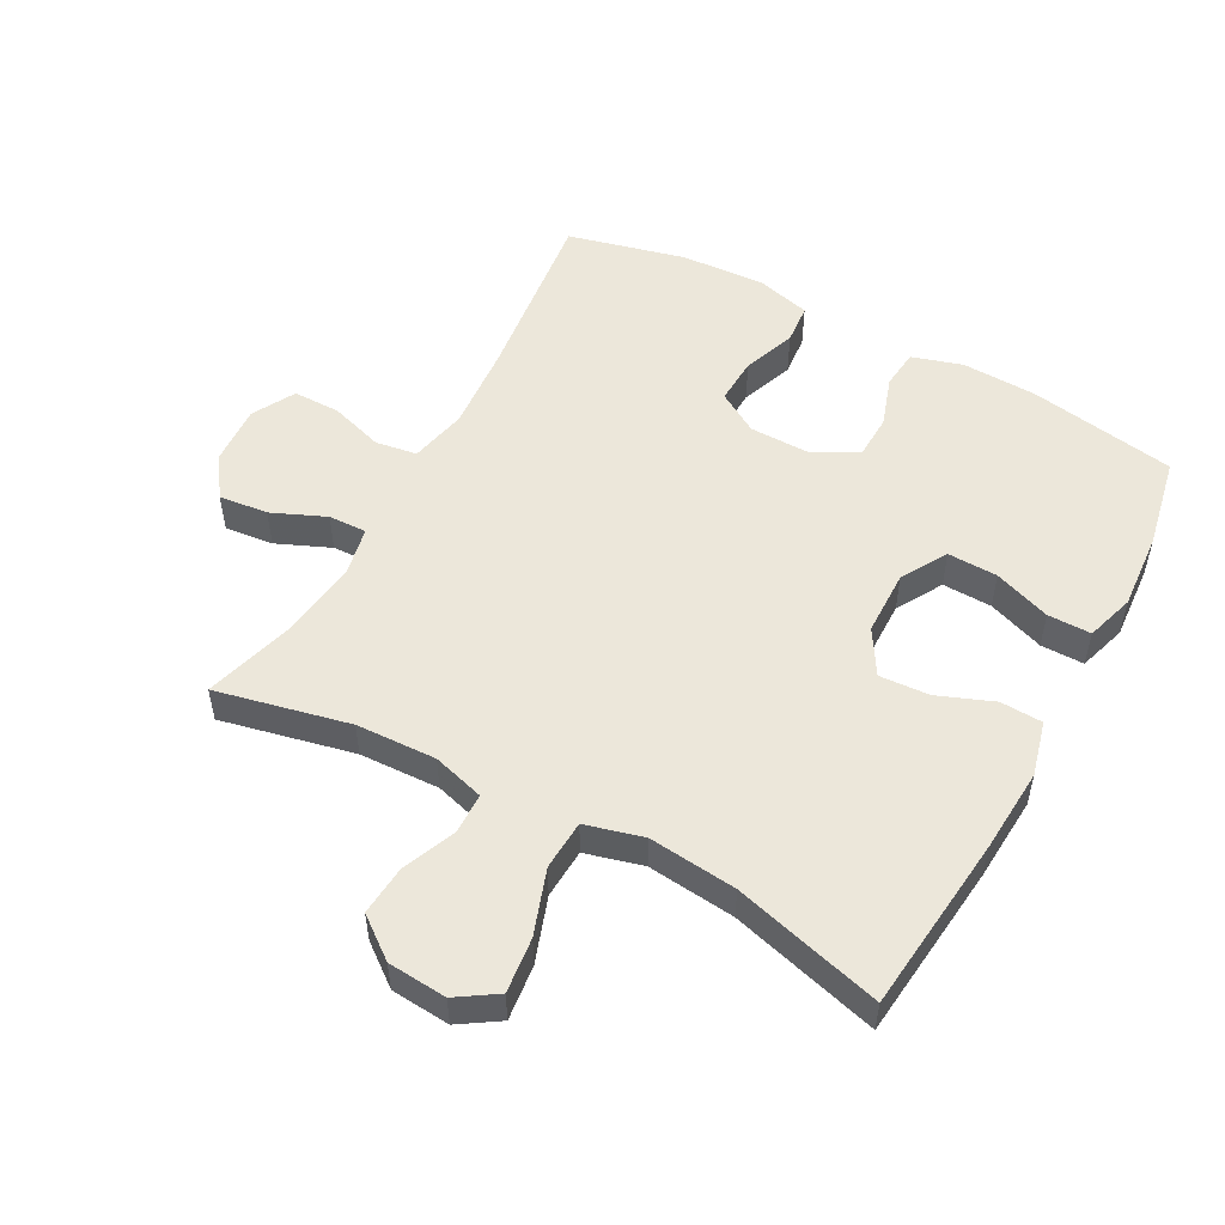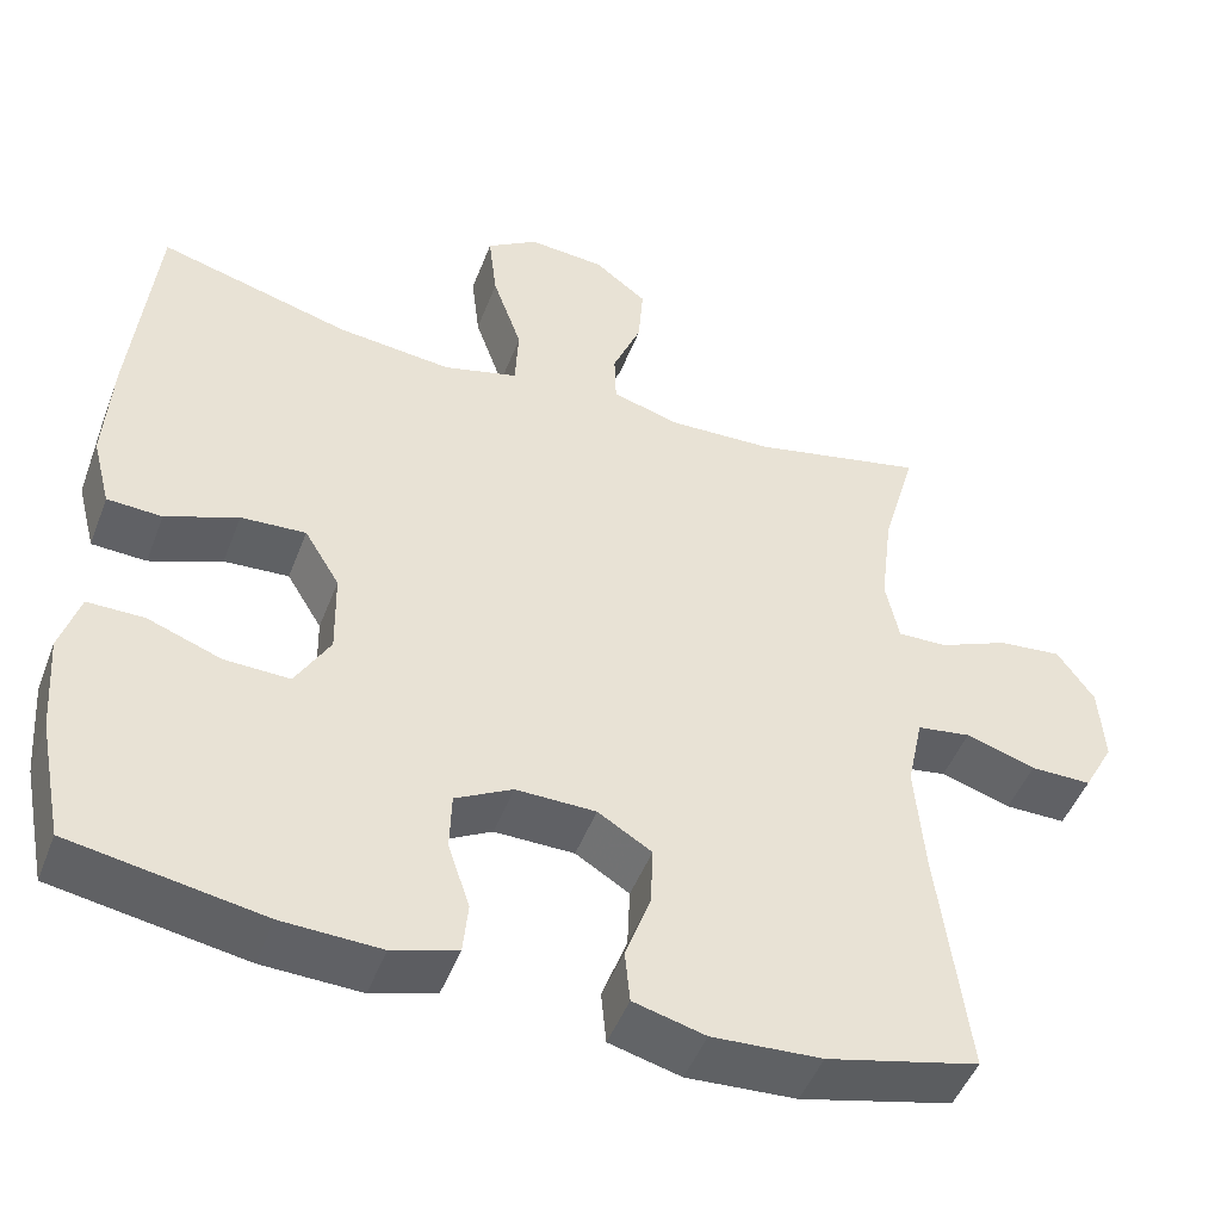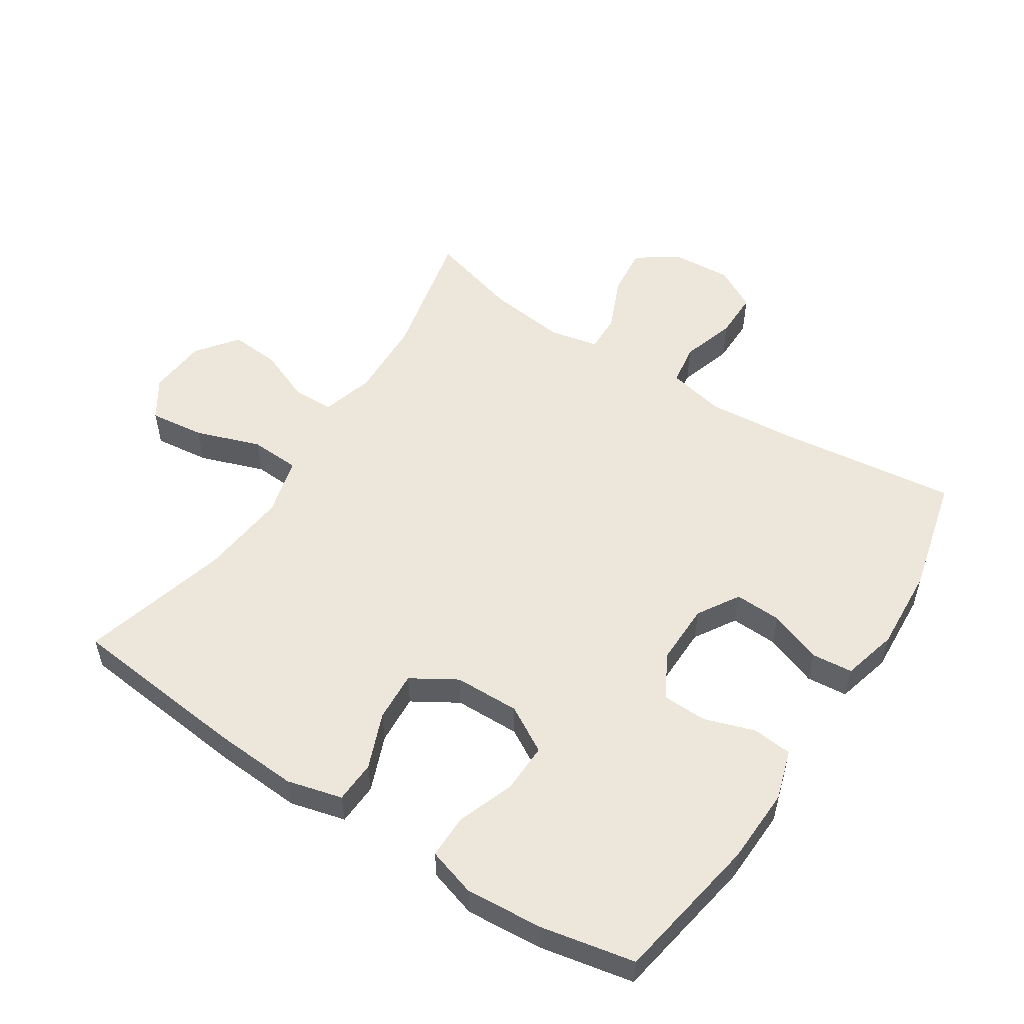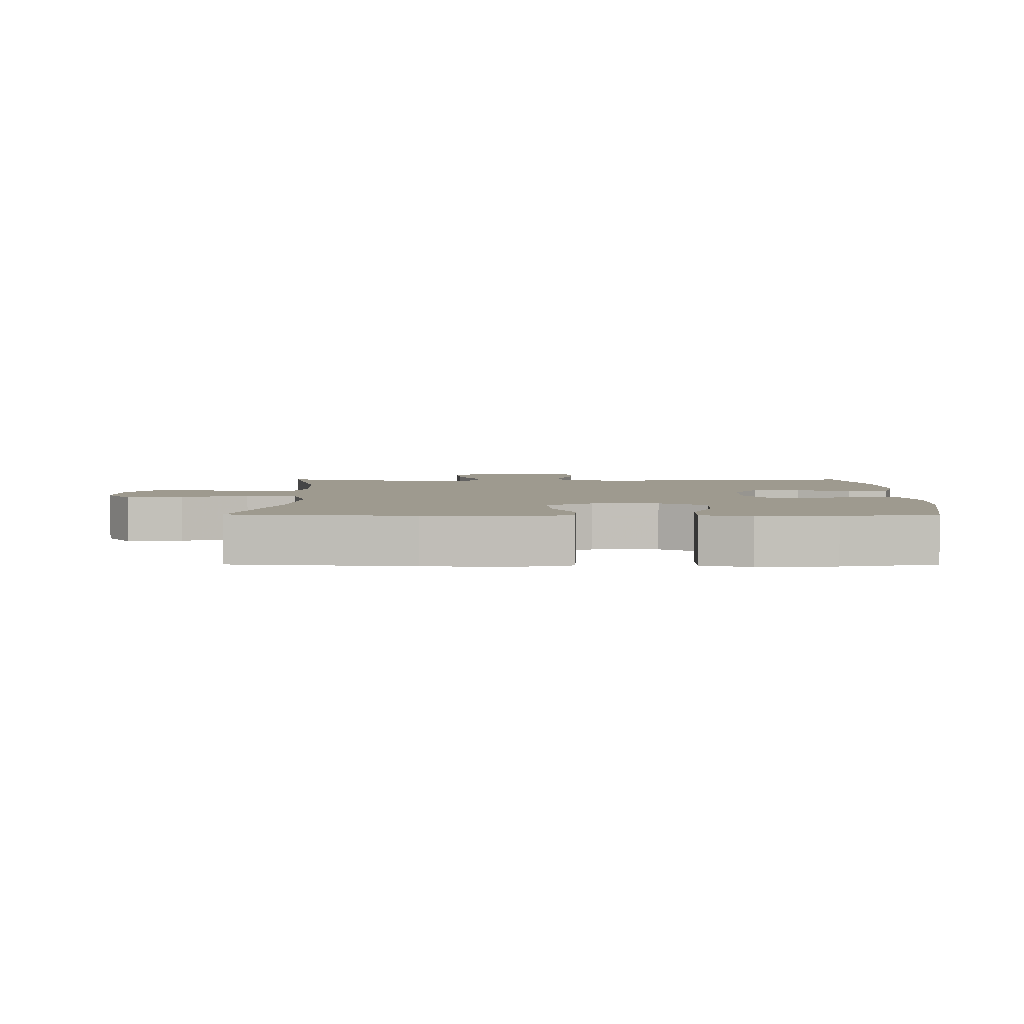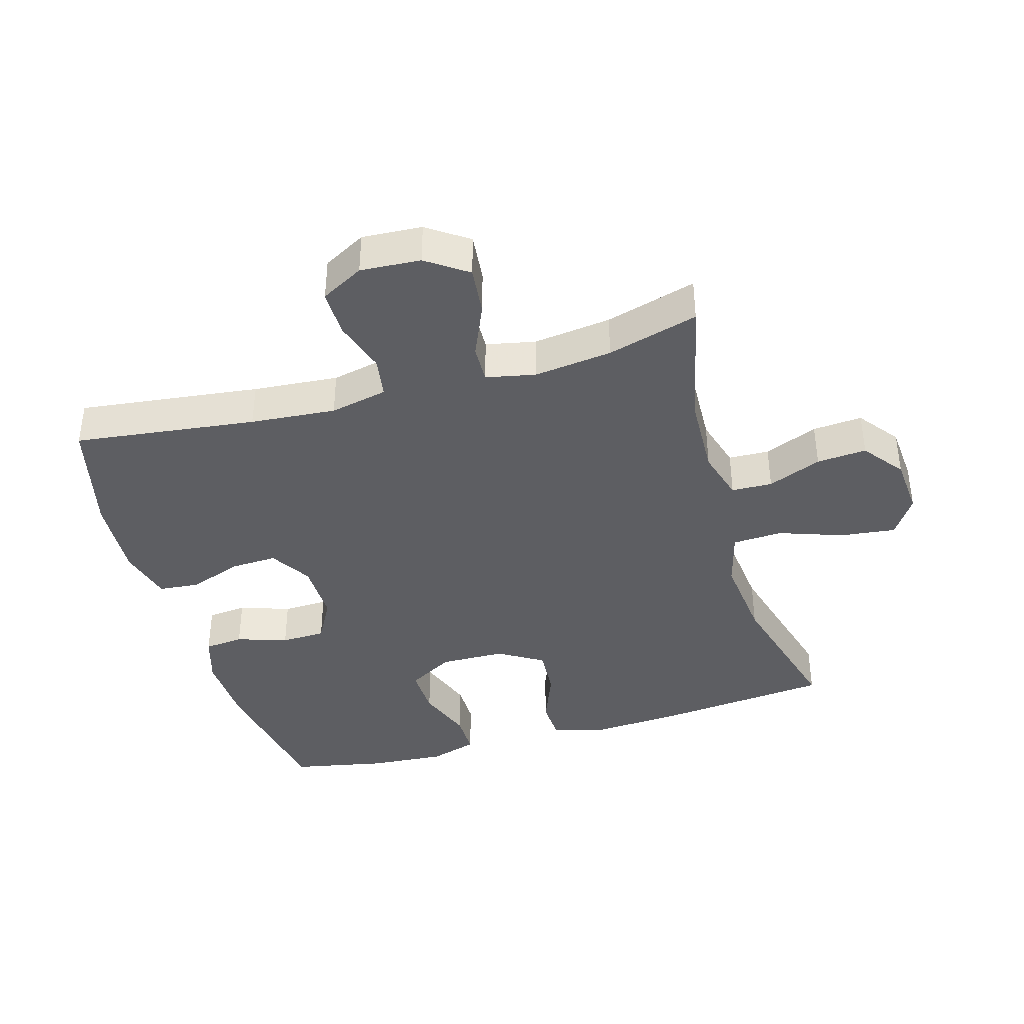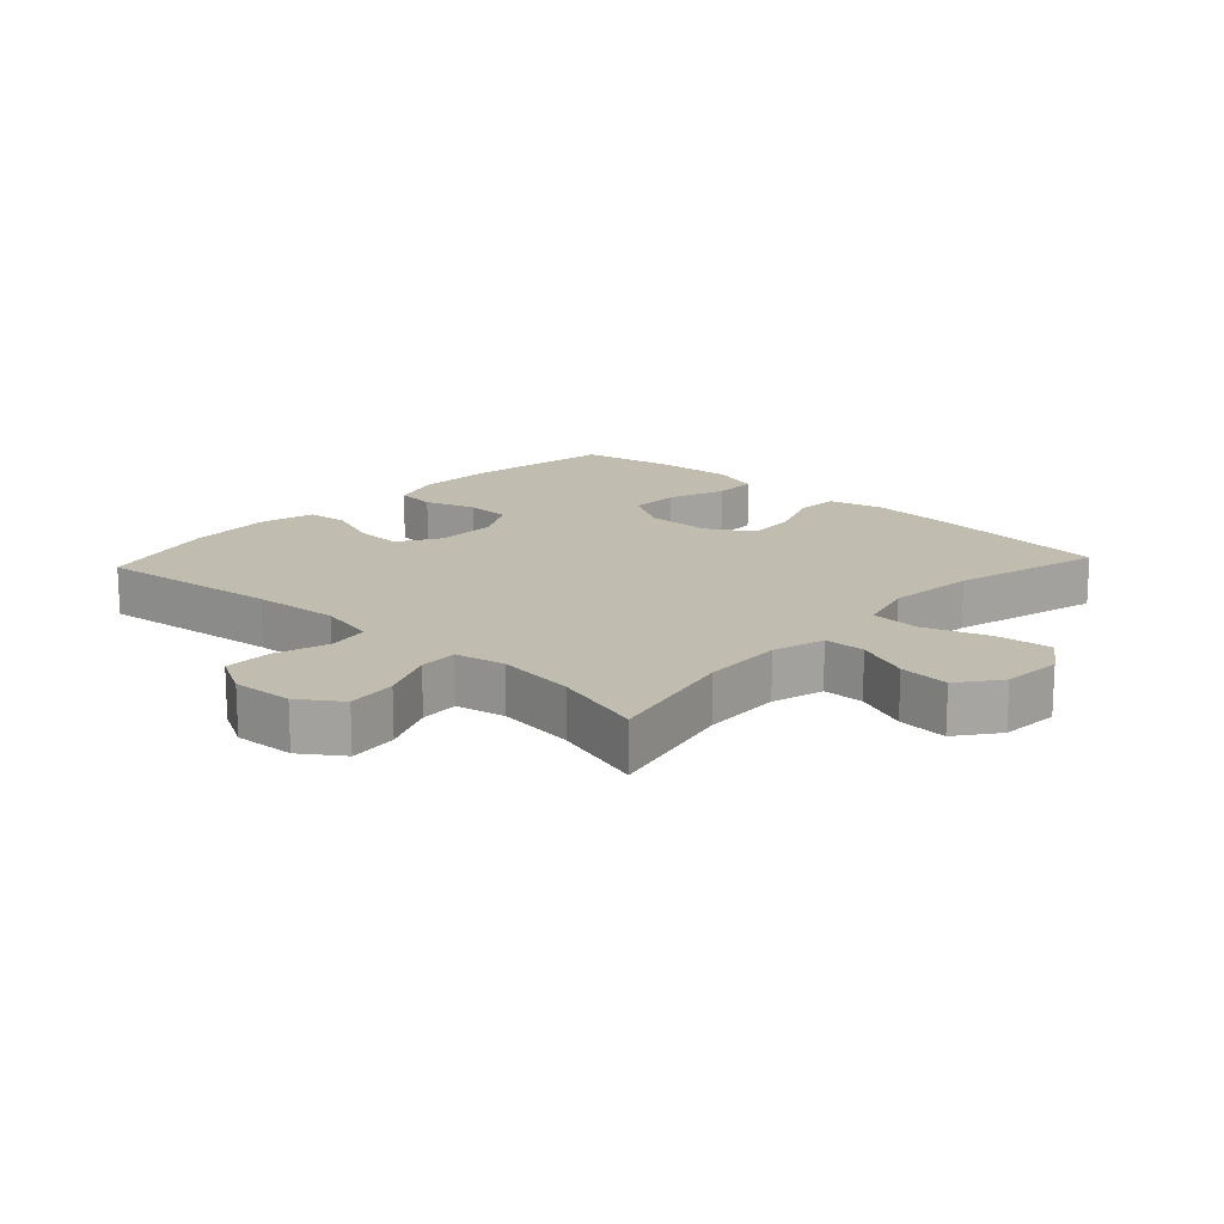
<metadata>
{"format":"obj","ext":"obj","renderer":"f3d","projection":"perspective","resolution":1024,"background":"white","views":[{"elev":52.3,"azim":28.6,"up":"+Y"},{"elev":-48.1,"azim":159.5,"up":"+Z"},{"elev":53.7,"azim":123.0,"up":"+Y"},{"elev":3.7,"azim":90.2,"up":"+Y"},{"elev":-39.3,"azim":-73.8,"up":"+Y"},{"elev":16.4,"azim":-47.2,"up":"+Y"}]}
</metadata>
<code>
v -0.5 0.07 0.5
v -0.294 0.07 0.454
v -0.17 0.07 0.449
v -0.09 0.07 0.472
v -0.088 0.07 0.535
v -0.122 0.07 0.618
v -0.128 0.07 0.695
v -0.065 0.07 0.743
v 0.026 0.07 0.75
v 0.087 0.07 0.71
v 0.077 0.07 0.625
v 0.042 0.07 0.525
v 0.046 0.07 0.448
v 0.135 0.07 0.424
v 0.271 0.07 0.438
v 0.5 0.07 0.5
v 0.528 0.07 0.225
v 0.536 0.07 0.094
v 0.514 0.07 0.009
v 0.449 0.07 0.006
v 0.363 0.07 0.04
v 0.286 0.07 0.045
v 0.244 0.07 -0.024
v 0.242 0.07 -0.125
v 0.283 0.07 -0.196
v 0.36 0.07 -0.194
v 0.448 0.07 -0.162
v 0.515 0.07 -0.162
v 0.538 0.07 -0.237
v 0.529 0.07 -0.356
v 0.5 0.07 -0.5
v 0.272 0.07 -0.539
v 0.155 0.07 -0.543
v 0.078 0.07 -0.519
v 0.072 0.07 -0.458
v 0.098 0.07 -0.38
v 0.096 0.07 -0.311
v 0.028 0.07 -0.274
v -0.067 0.07 -0.275
v -0.131 0.07 -0.314
v -0.128 0.07 -0.386
v -0.098 0.07 -0.468
v -0.104 0.07 -0.531
v -0.189 0.07 -0.553
v -0.319 0.07 -0.545
v -0.5 0.07 -0.5
v -0.465 0.07 -0.219
v -0.454 0.07 -0.087
v -0.473 0.07 0.002
v -0.537 0.07 0.012
v -0.62 0.07 -0.014
v -0.693 0.07 -0.014
v -0.729 0.07 0.052
v -0.723 0.07 0.145
v -0.679 0.07 0.208
v -0.603 0.07 0.2
v -0.52 0.07 0.164
v -0.461 0.07 0.162
v -0.445 0.07 0.238
v -0.46 0.07 0.359
v -0.5 0 0.5
v -0.294 0 0.454
v -0.17 0 0.449
v -0.09 0 0.472
v -0.088 0 0.535
v -0.122 0 0.618
v -0.128 0 0.695
v -0.065 0 0.743
v 0.026 0 0.75
v 0.087 0 0.71
v 0.077 0 0.625
v 0.042 0 0.525
v 0.046 0 0.448
v 0.135 0 0.424
v 0.271 0 0.438
v 0.5 0 0.5
v 0.528 0 0.225
v 0.536 0 0.094
v 0.514 0 0.009
v 0.449 0 0.006
v 0.363 0 0.04
v 0.286 0 0.045
v 0.244 0 -0.024
v 0.242 0 -0.125
v 0.283 0 -0.196
v 0.36 0 -0.194
v 0.448 0 -0.162
v 0.515 0 -0.162
v 0.538 0 -0.237
v 0.529 0 -0.356
v 0.5 0 -0.5
v 0.272 0 -0.539
v 0.155 0 -0.543
v 0.078 0 -0.519
v 0.072 0 -0.458
v 0.098 0 -0.38
v 0.096 0 -0.311
v 0.028 0 -0.274
v -0.067 0 -0.275
v -0.131 0 -0.314
v -0.128 0 -0.386
v -0.098 0 -0.468
v -0.104 0 -0.531
v -0.189 0 -0.553
v -0.319 0 -0.545
v -0.5 0 -0.5
v -0.465 0 -0.219
v -0.454 0 -0.087
v -0.473 0 0.002
v -0.537 0 0.012
v -0.62 0 -0.014
v -0.693 0 -0.014
v -0.729 0 0.052
v -0.723 0 0.145
v -0.679 0 0.208
v -0.603 0 0.2
v -0.52 0 0.164
v -0.461 0 0.162
v -0.445 0 0.238
v -0.46 0 0.359
f 55 56 57
f 54 55 57
f 53 54 57
f 52 53 57
f 51 52 57
f 50 51 57
f 49 50 57 58
f 48 49 58 59
f 45 46 47
f 44 45 47
f 43 44 47
f 42 43 47
f 41 42 47
f 40 41 47 48
f 39 40 48 59
f 34 35 36
f 33 34 36
f 32 33 36
f 31 32 36
f 30 31 36
f 29 30 36
f 28 29 36
f 27 28 36
f 26 27 36
f 25 26 36 37
f 24 25 37 38
f 19 20 21
f 18 19 21
f 17 18 21
f 16 17 21
f 15 16 21
f 14 15 21 22
f 13 14 22 23
f 10 11 12
f 9 10 12
f 8 9 12
f 7 8 12
f 6 7 12
f 5 6 12
f 4 5 12 13
f 39 59 60
f 38 39 60
f 24 38 60
f 23 24 60
f 13 23 60
f 4 13 60
f 3 4 60
f 60 1 2
f 2 3 60
f 117 116 115
f 117 115 114
f 117 114 113
f 117 113 112
f 117 112 111
f 117 111 110
f 118 117 110 109
f 119 118 109 108
f 107 106 105
f 107 105 104
f 107 104 103
f 107 103 102
f 107 102 101
f 108 107 101 100
f 119 108 100 99
f 96 95 94
f 96 94 93
f 96 93 92
f 96 92 91
f 96 91 90
f 96 90 89
f 96 89 88
f 96 88 87
f 96 87 86
f 97 96 86 85
f 98 97 85 84
f 81 80 79
f 81 79 78
f 81 78 77
f 81 77 76
f 81 76 75
f 82 81 75 74
f 83 82 74 73
f 72 71 70
f 72 70 69
f 72 69 68
f 72 68 67
f 72 67 66
f 72 66 65
f 73 72 65 64
f 120 119 99
f 120 99 98
f 120 98 84
f 120 84 83
f 120 83 73
f 120 73 64
f 120 64 63
f 62 61 120
f 120 63 62
f 1 61 62 2
f 2 62 63 3
f 3 63 64 4
f 4 64 65 5
f 5 65 66 6
f 6 66 67 7
f 7 67 68 8
f 8 68 69 9
f 9 69 70 10
f 10 70 71 11
f 11 71 72 12
f 12 72 73 13
f 13 73 74 14
f 14 74 75 15
f 15 75 76 16
f 16 76 77 17
f 17 77 78 18
f 18 78 79 19
f 19 79 80 20
f 20 80 81 21
f 21 81 82 22
f 22 82 83 23
f 23 83 84 24
f 24 84 85 25
f 25 85 86 26
f 26 86 87 27
f 27 87 88 28
f 28 88 89 29
f 29 89 90 30
f 30 90 91 31
f 31 91 92 32
f 32 92 93 33
f 33 93 94 34
f 34 94 95 35
f 35 95 96 36
f 36 96 97 37
f 37 97 98 38
f 38 98 99 39
f 39 99 100 40
f 40 100 101 41
f 41 101 102 42
f 42 102 103 43
f 43 103 104 44
f 44 104 105 45
f 45 105 106 46
f 46 106 107 47
f 47 107 108 48
f 48 108 109 49
f 49 109 110 50
f 50 110 111 51
f 51 111 112 52
f 52 112 113 53
f 53 113 114 54
f 54 114 115 55
f 55 115 116 56
f 56 116 117 57
f 57 117 118 58
f 58 118 119 59
f 59 119 120 60
f 60 120 61 1

</code>
